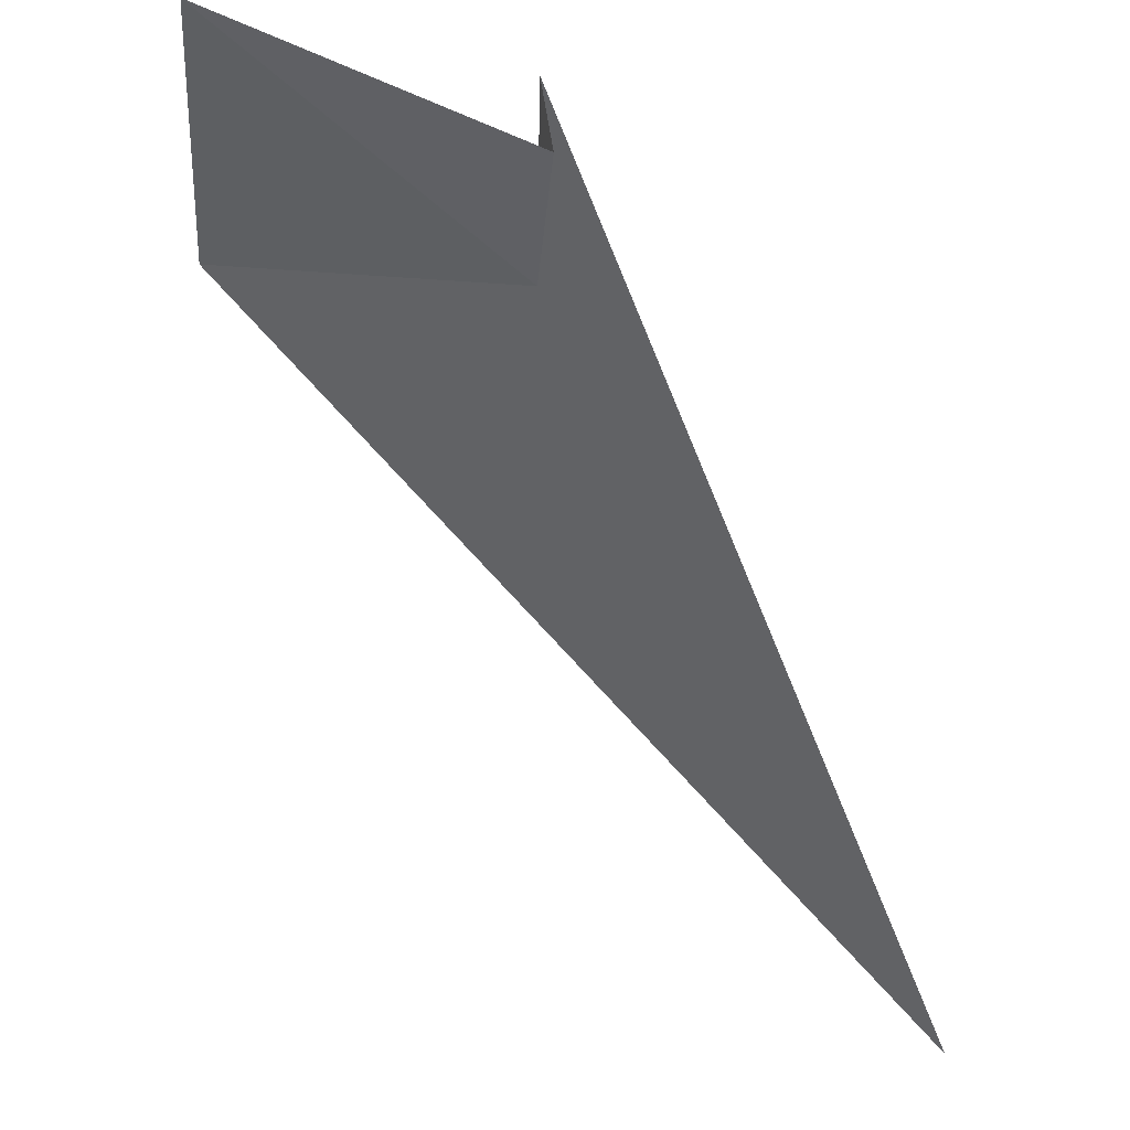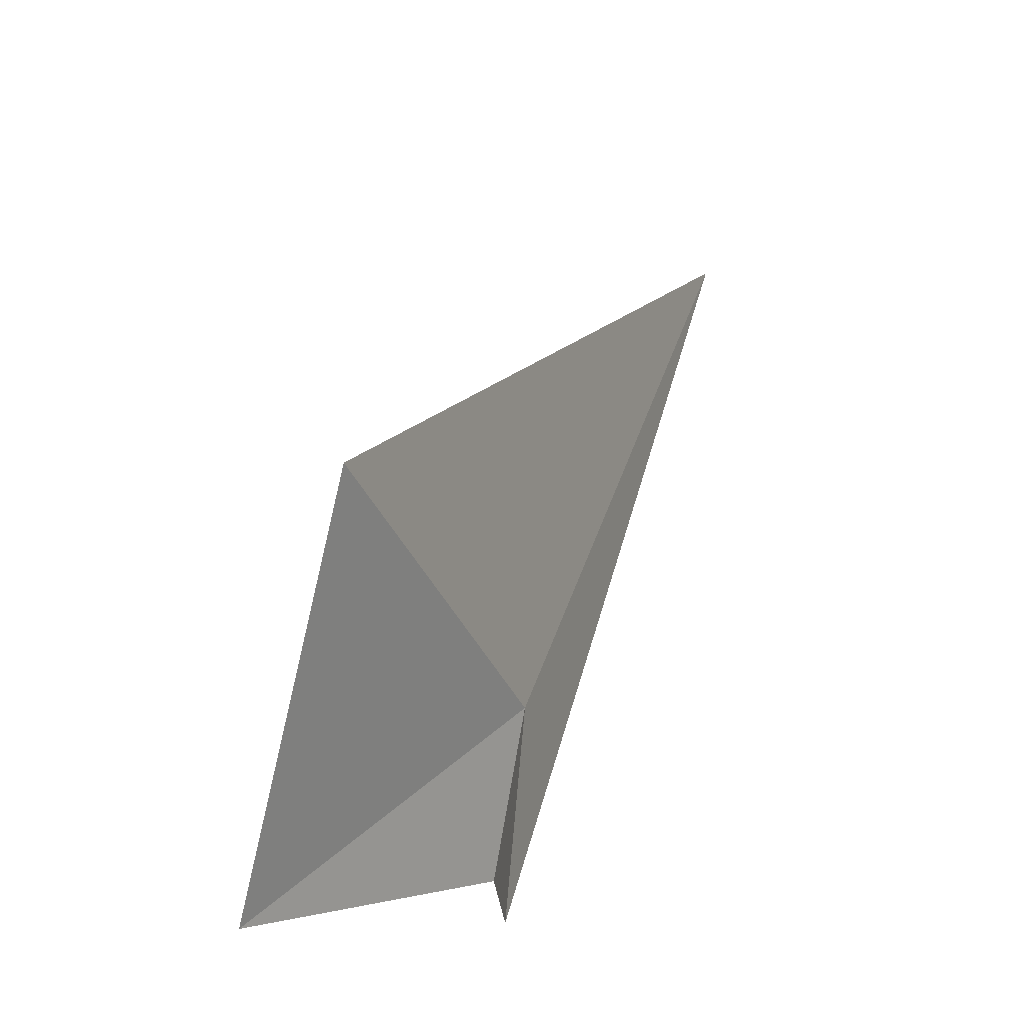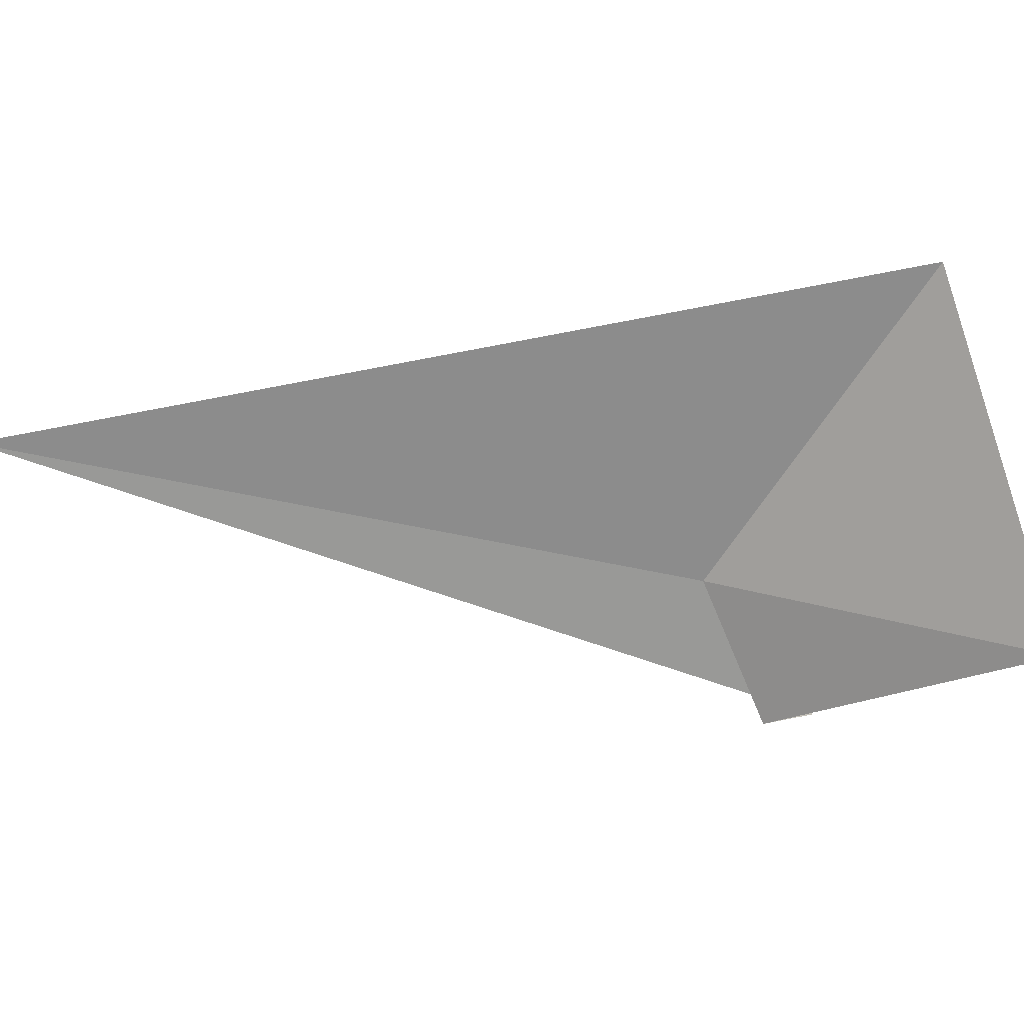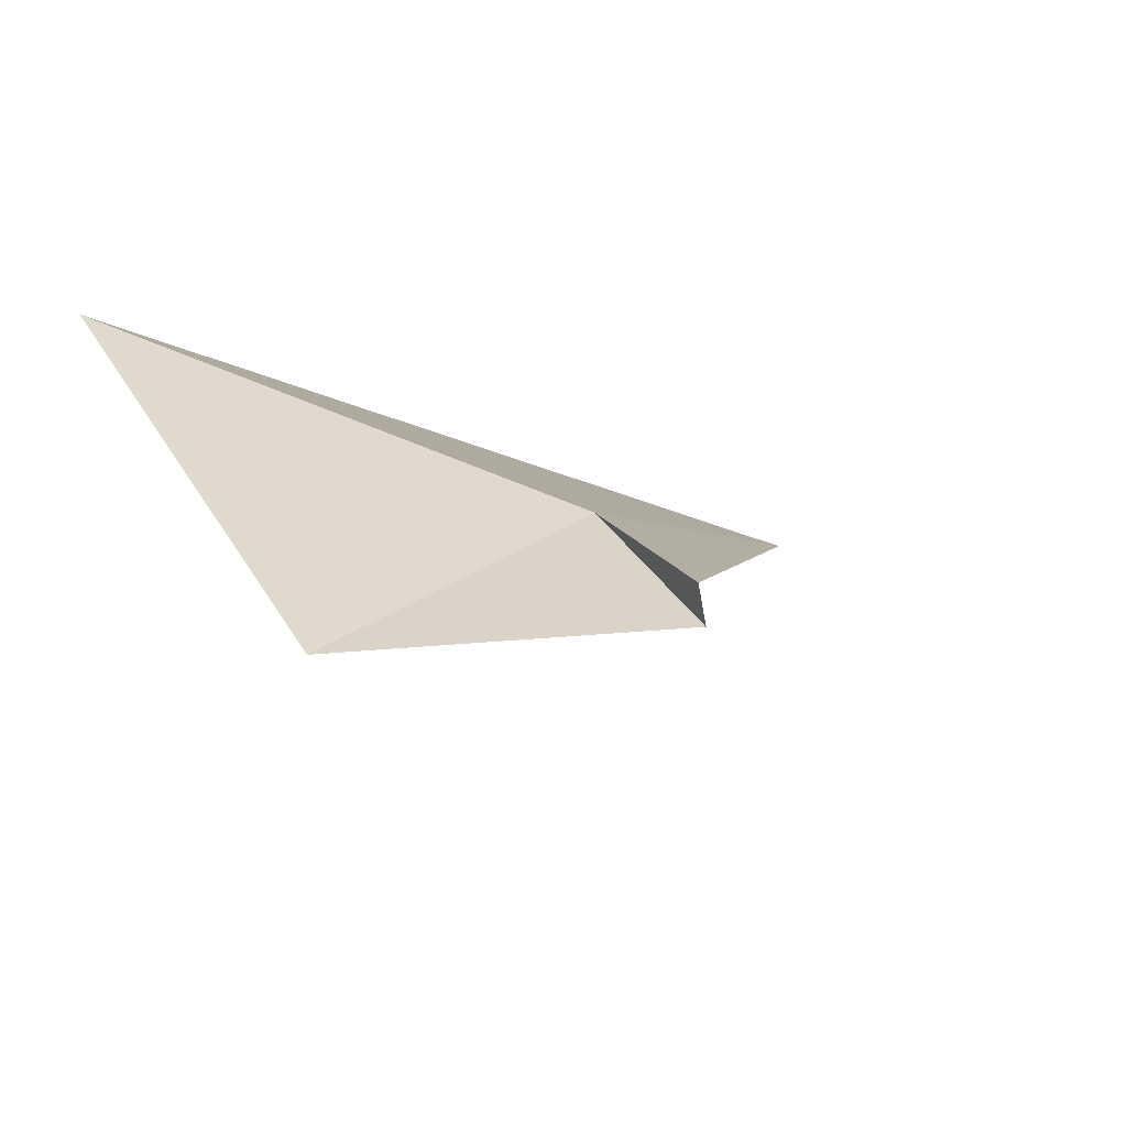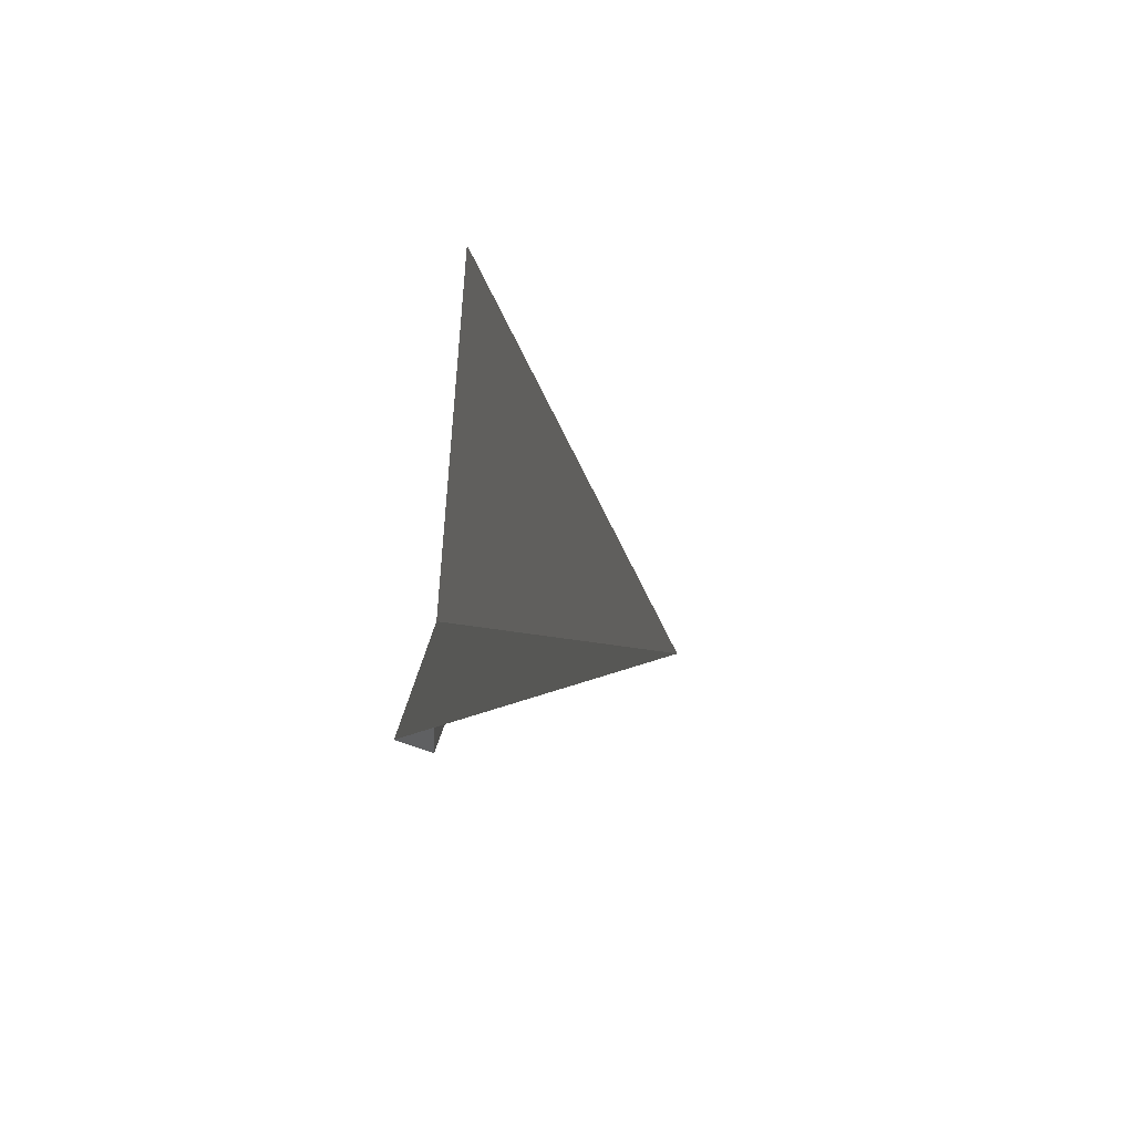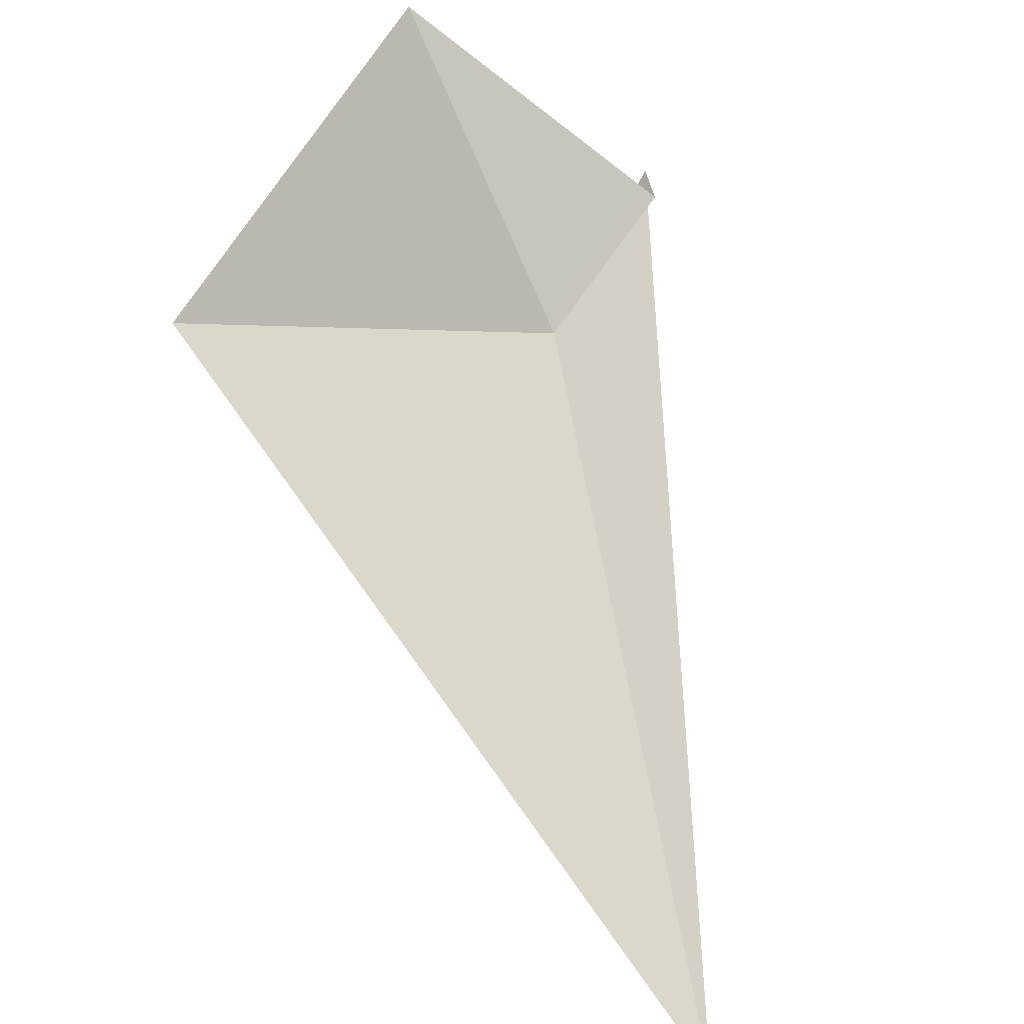
<metadata>
{"format":"obj","ext":"obj","renderer":"f3d","projection":"perspective","resolution":1024,"background":"white","views":[{"elev":-16.6,"azim":157.7,"up":"+Y"},{"elev":27.1,"azim":159.8,"up":"+Z"},{"elev":13.3,"azim":49.6,"up":"+Z"},{"elev":52.4,"azim":133.8,"up":"+Y"},{"elev":12.8,"azim":-52.9,"up":"+Z"},{"elev":-67.4,"azim":124.5,"up":"+Y"}]}
</metadata>
<code>
v -6.604 -14.68 36.78
v -3.54 -12.82 42.03
v -13.47 -23.78 39.16
v -5.689 -13.01 34.42
v -5.871 -13.98 34.42
v -1.685 -11.94 36.12
f 1 2 3
f 1 4 5
f 1 6 2
f 1 3 4
f 1 5 6

</code>
